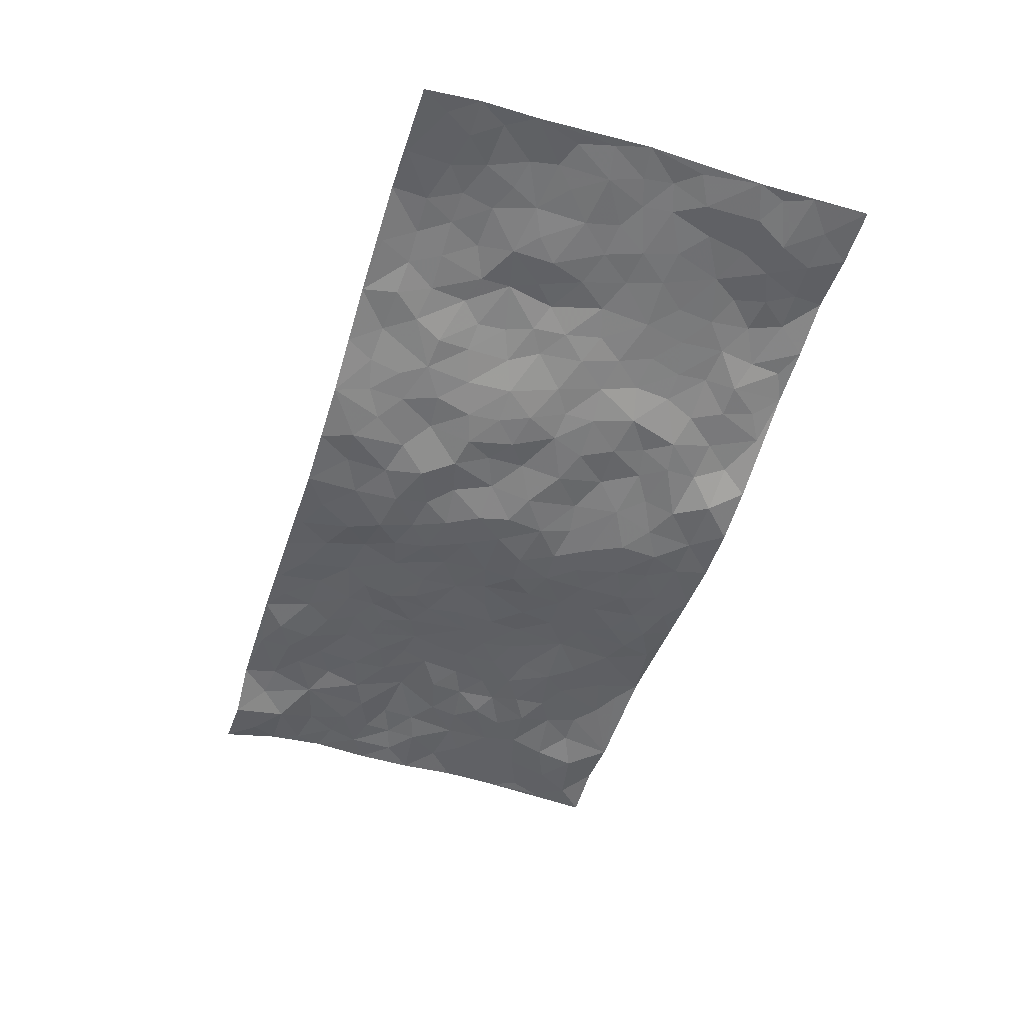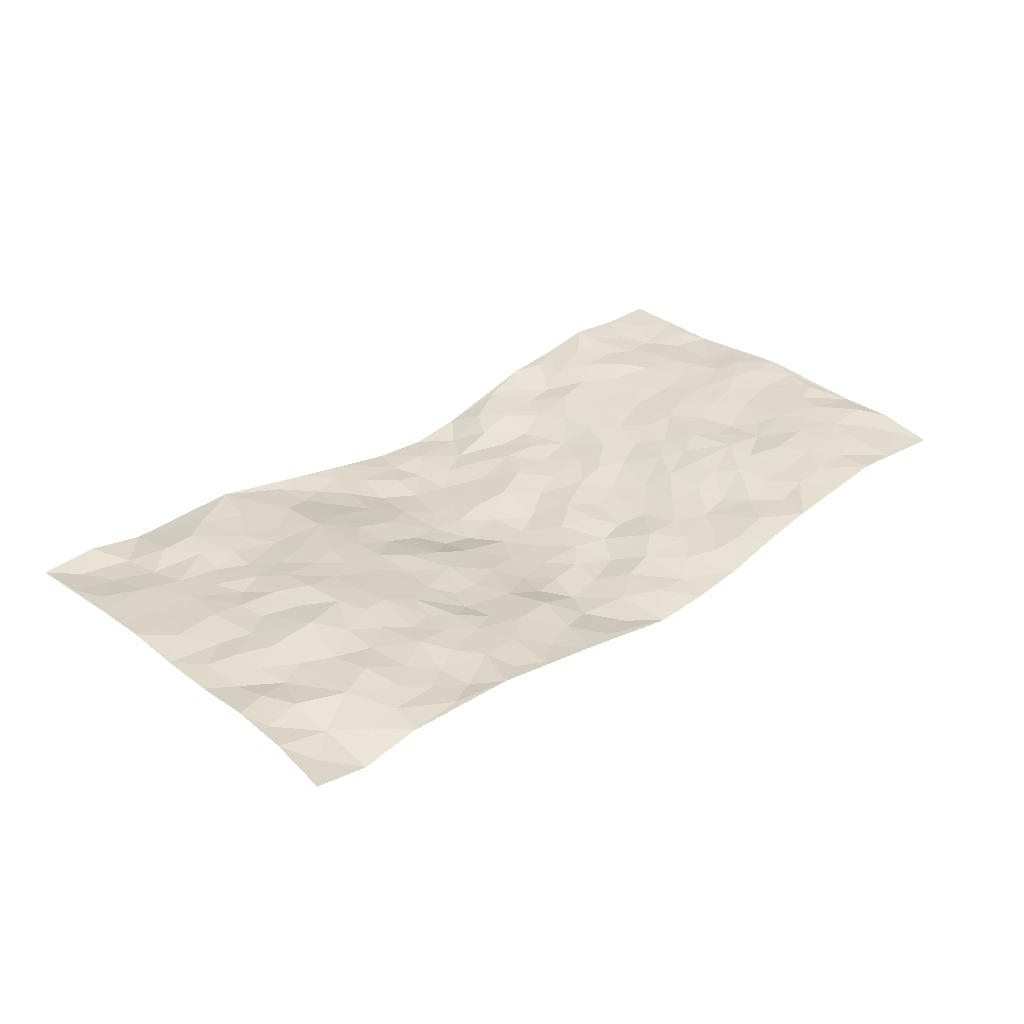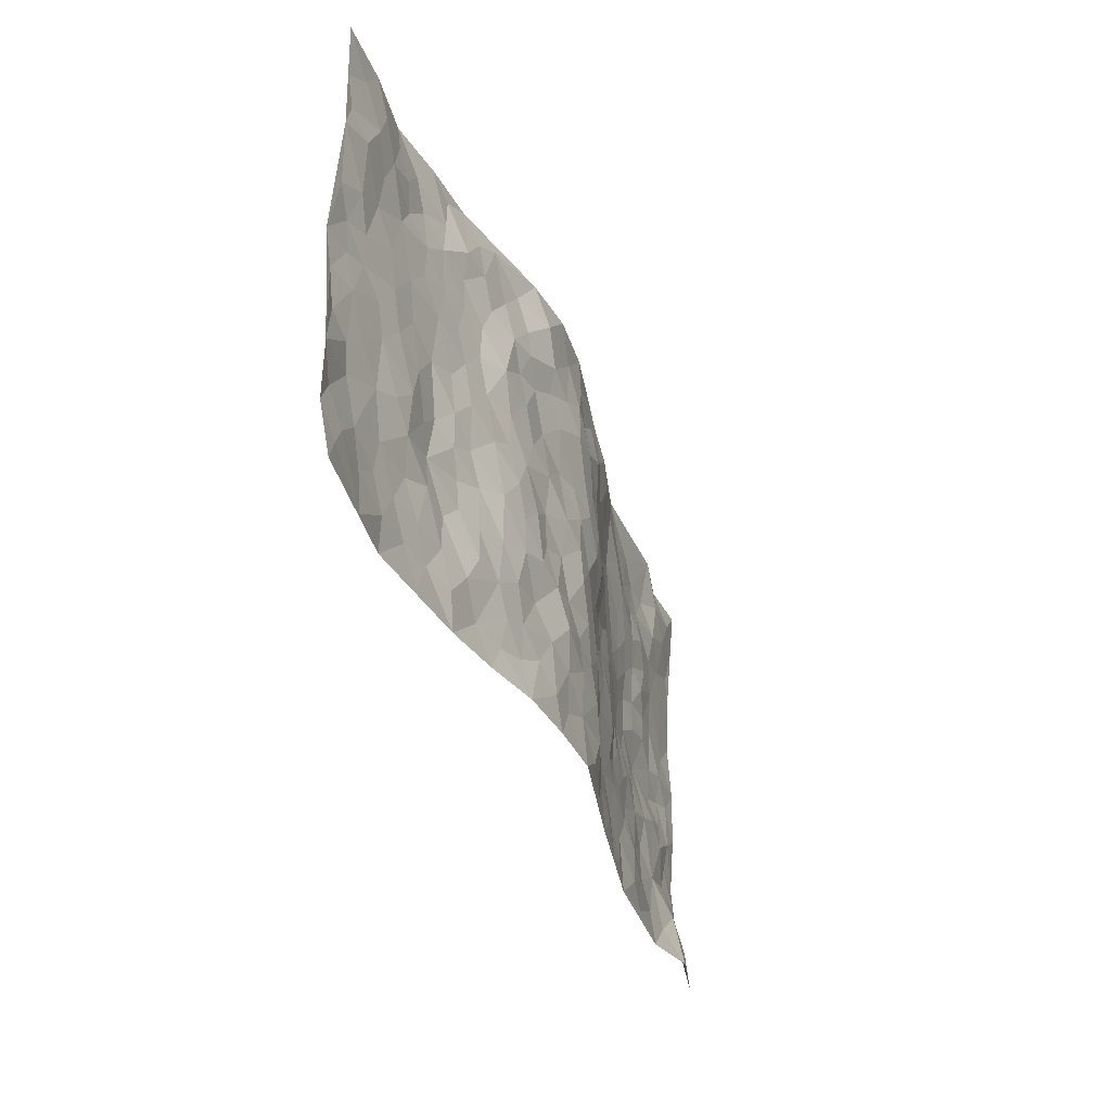
<metadata>
{"format":"obj","ext":"obj","renderer":"f3d","projection":"perspective","resolution":1024,"background":"white","views":[{"elev":-51.7,"azim":72.5,"up":"+Z"},{"elev":31.9,"azim":-43.2,"up":"+Z"},{"elev":-36.6,"azim":108.9,"up":"+Y"}]}
</metadata>
<code>
v -0.9759 0.005473 0.01281
v -0.9779 0.9971 0.02113
v 0.9766 0.004066 0.01607
v 0.9752 0.9992 0.04159
v -0.7928 0.3922 0.04584
v -0.9769 0.4995 0.03895
v -0.8544 0.3582 0.03942
v -0.0005008 0.003746 -0.07191
v -0.9758 0.2515 0.04897
v -0.9196 0.3385 0.03768
v -0.7337 0.002269 0.01854
v -0.9746 0.1271 0.03854
v -0.707 0.2932 0.02781
v -0.8545 0.008617 -0.01071
v -0.8376 0.2894 0.03103
v -0.4862 0.002285 0.01138
v -0.9544 0.1899 0.03984
v -0.2894 0.1676 -0.01056
v -0.7732 0.3232 0.0294
v -0.8598 0.1249 0.01364
v -0.9219 0.06922 0.008137
v -0.7945 0.06611 0.019
v -0.6693 0.1268 0.02744
v -0.722 0.07515 0.02499
v -0.87 0.2084 0.04031
v -0.9063 0.2714 0.04436
v -0.7659 0.1778 0.03148
v -0.6884 0.21 0.03496
v -0.8608 0.4877 0.03629
v -0.9769 0.3756 0.04053
v -0.7334 0.9954 0.01022
v -0.5325 0.2224 0.01919
v 0.2586 0.1583 -0.03775
v -0.9786 0.7478 0.04199
v -0.3639 0.3932 -0.005808
v -0.7807 0.7513 0.02912
v -0.7983 0.8291 0.0213
v -0.5763 0.4421 0.03371
v -0.5961 0.6056 0.03081
v -0.4855 0.9976 0.022
v -0.9553 0.6854 0.04223
v -0.6575 0.562 0.03637
v -0.3861 0.7541 0.005188
v -0.5056 0.28 0.01295
v -0.4558 0.2253 0.008039
v -0.4916 0.1624 0.008849
v -0.4436 0.6366 0.01603
v -0.3624 0.5598 -9.439e-05
v 0.1652 0.4729 -0.0458
v -0.3307 0.2213 -0.0112
v -0.2102 0.6101 -0.04164
v -0.3706 0.6292 0.00337
v -0.2995 0.05853 -0.01993
v -0.6246 0.7095 0.02045
v -0.3914 0.1944 -0.001463
v -0.8694 0.6166 0.04034
v -0.03845 0.3479 -0.06474
v 0.05701 0.3391 -0.05583
v 0.2982 0.4503 -0.04117
v -0.09612 0.5505 -0.06533
v -0.1661 0.555 -0.05286
v 0.09127 0.6287 -0.04861
v -0.6285 0.3462 0.03138
v -0.7452 0.573 0.03604
v -0.9504 0.8085 0.03685
v -0.5569 0.1298 0.007087
v -0.3642 0.01286 -0.008225
v -0.7915 0.4654 0.03991
v -0.6134 0.1723 0.02286
v -0.6115 0.01874 0.01396
v -0.2421 0.002753 -0.0273
v -0.6128 0.08876 0.01287
v -0.5437 0.05335 0.004678
v -0.4279 0.0379 0.000634
v -0.4472 0.1042 0.005811
v -0.8896 0.6845 0.03811
v -0.9702 0.8724 0.03114
v -0.7329 0.5082 0.03449
v 0.001039 0.9966 -0.06273
v -0.8004 0.6739 0.03405
v -0.558 0.3153 0.01923
v -0.5075 0.461 0.02446
v 0.0065 0.5704 -0.06552
v -0.04912 0.4822 -0.06342
v 0.003554 0.4188 -0.0695
v -0.1256 0.1295 -0.05669
v -0.5659 0.6696 0.0202
v -0.9124 0.5611 0.04524
v -0.7298 0.6897 0.02608
v -0.4451 0.2971 0.006088
v -0.6272 0.2675 0.02561
v -0.4975 0.6884 0.01637
v -0.1705 0.4851 -0.03779
v -0.2589 0.4361 -0.01859
v -0.644 0.6484 0.02824
v -0.01174 0.1182 -0.05999
v -0.4109 0.5104 0.006078
v -0.3415 0.2882 -0.0162
v -0.2367 0.5039 -0.02172
v -0.1784 0.3821 -0.03666
v -0.9777 0.623 0.04629
v -0.702 0.6214 0.02591
v -0.81 0.5786 0.04147
v -0.3581 0.1104 -0.001978
v -0.5165 0.5331 0.02527
v -0.678 0.4057 0.04464
v -0.1305 0.3245 -0.05306
v -0.149 0.25 -0.04511
v -0.5134 0.6116 0.02209
v 0.1089 0.7271 -0.05697
v -0.004445 0.2153 -0.06373
v -0.07348 0.2736 -0.05811
v 0.004293 0.2883 -0.05955
v -0.4254 0.3639 0.006016
v -0.1922 0.1848 -0.02426
v -0.6495 0.4874 0.03261
v -0.5514 0.3808 0.02915
v -0.4871 0.3914 0.02047
v -0.3034 0.5243 -0.009378
v -0.2568 0.3506 -0.02578
v -0.3517 0.4672 -0.006977
v -0.2242 0.2715 -0.02747
v -0.09037 0.4112 -0.05713
v -0.5896 0.5314 0.03667
v -0.09368 0.1993 -0.0628
v -0.2112 0.09484 -0.03146
v -0.3948 0.2583 0.001612
v -0.9245 0.4376 0.04078
v -0.8638 0.4208 0.04504
v 0.09168 0.4219 -0.05305
v 0.2067 0.2385 -0.04052
v 0.08306 0.5156 -0.06232
v 0.01996 0.487 -0.069
v 0.1662 0.3921 -0.04881
v 0.7889 0.4977 0.03877
v 0.2203 0.4332 -0.05021
v 0.2665 0.313 -0.04437
v 0.1602 0.5663 -0.05244
v 0.1239 0.9955 -0.06851
v -0.2909 0.6195 -0.021
v 0.4208 0.8794 -0.009192
v 0.4825 0.9977 0.014
v -0.2128 0.7805 -0.03657
v -0.05747 0.8622 -0.05464
v -0.3201 0.3489 -0.01968
v -0.4543 0.5659 0.01627
v -0.07474 0.0543 -0.06249
v -0.1564 0.0235 -0.04301
v 0.1228 0.003279 -0.06521
v 0.01371 0.8583 -0.06733
v -0.01687 0.6983 -0.06608
v 0.4206 0.1969 -0.01375
v 0.3403 0.2896 -0.02676
v 0.5876 0.5269 0.02302
v 0.5212 0.5468 0.01127
v 0.4531 0.1355 -0.004174
v 0.5179 0.2275 0.01904
v 0.4113 0.3612 -0.0063
v 0.02207 0.6394 -0.05712
v -0.05988 0.6263 -0.06351
v -0.1463 0.729 -0.05035
v -0.08698 0.6921 -0.06132
v -0.06052 0.79 -0.06542
v -0.1372 0.6321 -0.0569
v 0.02111 0.7728 -0.07007
v 0.2451 0.9958 -0.05007
v -0.01815 0.9248 -0.06058
v -0.2681 0.846 -0.03048
v -0.1988 0.8796 -0.04276
v -0.3124 0.7807 -0.01322
v -0.2413 0.9969 -0.02148
v -0.2257 0.6954 -0.03008
v -0.3138 0.7 -0.008761
v -0.1405 0.829 -0.0574
v -0.1201 0.997 -0.0428
v 0.2178 0.7447 -0.04154
v 0.1732 0.6657 -0.04211
v 0.3264 0.5939 -0.03204
v 0.2609 0.5219 -0.0416
v 0.2664 0.6648 -0.04181
v 0.4206 0.7437 -0.006837
v 0.3561 0.6822 -0.03256
v 0.2858 0.7322 -0.03467
v 0.06928 0.9268 -0.06188
v 0.07894 0.8209 -0.06201
v 0.1457 0.8555 -0.05916
v 0.2485 0.8713 -0.03758
v 0.3217 0.7928 -0.03586
v 0.232 0.5944 -0.04409
v -0.881 0.8649 0.0211
v -0.6805 0.8152 0.02714
v -0.8678 0.773 0.03418
v -0.8546 0.9947 0.03148
v -0.9206 0.9376 0.01971
v -0.8093 0.9184 0.01492
v -0.7325 0.8837 0.02989
v -0.6034 0.9281 0.02623
v -0.6607 0.8845 0.03143
v -0.6857 0.7446 0.01889
v -0.5579 0.8134 0.01926
v -0.6198 0.7801 0.02205
v -0.5082 0.9002 0.01819
v -0.3887 0.8781 -0.004317
v -0.5423 0.9592 0.02426
v -0.4625 0.8158 0.003034
v -0.4394 0.9358 0.009433
v -0.3432 0.9728 -0.01143
v -0.5094 0.7602 0.007667
v -0.3194 0.9013 -0.02286
v -0.258 0.9306 -0.03472
v 0.1561 0.7831 -0.05024
v 0.2547 0.8028 -0.04526
v 0.1899 0.9302 -0.06279
v 0.3898 0.8114 -0.01316
v 0.3336 0.8795 -0.01903
v 0.3772 0.981 -0.01309
v 0.2848 0.9362 -0.02726
v 0.4371 0.9473 -0.003136
v 0.3795 0.4923 -0.02053
v 0.3247 0.5277 -0.02862
v 0.4805 0.6038 0.001574
v 0.4288 0.6639 -0.006846
v 0.4037 0.5871 -0.01295
v 0.3518 0.1907 -0.02468
v 0.4772 0.3346 0.01103
v 0.4575 0.5218 -0.004885
v 0.3469 0.3871 -0.0295
v -0.123 0.9132 -0.04804
v -0.1819 0.9568 -0.03866
v 0.3188 0.1338 -0.0284
v 0.608 0.01485 0.02273
v 0.2015 0.333 -0.05485
v 0.2718 0.3841 -0.04411
v 0.5793 0.248 0.02382
v 0.7279 0.9981 0.05165
v 0.9759 0.2513 0.03771
v 0.4873 0.8122 0.007546
v 0.7151 0.488 0.03069
v 0.4842 0.7467 0.004432
v 0.9777 0.5017 0.05307
v 0.6655 0.2946 0.02644
v 0.5064 0.4677 0.007958
v 0.7742 0.3121 0.04022
v 0.5567 0.4159 0.02519
v 0.4856 0.002061 0.005805
v 0.0896 0.2523 -0.06874
v 0.5022 0.07715 0.003952
v 0.1344 0.3189 -0.06052
v 0.4142 0.2668 -0.008521
v 0.8706 0.2662 0.04908
v 0.6378 0.4624 0.02423
v 0.5736 0.08243 0.02166
v 0.446 0.4255 -8.818e-05
v 0.6033 0.3722 0.02521
v 0.2858 0.2328 -0.03679
v 0.4744 0.2715 0.008474
v 0.2626 0.07954 -0.0358
v 0.3647 0.003142 -0.01856
v 0.2458 0.003815 -0.05032
v 0.1999 0.1156 -0.04734
v 0.06694 0.1703 -0.05905
v 0.1437 0.1905 -0.05276
v 0.6085 0.1479 0.02541
v 0.774 0.4238 0.03518
v 0.744 0.222 0.04212
v 0.6464 0.08103 0.03235
v 0.6658 0.3852 0.02079
v 0.7147 0.34 0.02865
v 0.8831 0.3274 0.04726
v 0.7425 0.5682 0.03225
v 0.6878 0.1461 0.03689
v 0.7596 0.1506 0.0429
v 0.8375 0.3687 0.04175
v 0.9404 0.3506 0.04954
v 0.8843 0.4399 0.0421
v 0.5777 0.3132 0.02832
v 0.8174 0.1068 0.04113
v 0.3296 0.06431 -0.02155
v 0.4073 0.06961 -0.003834
v 0.07045 0.07853 -0.05883
v 0.1426 0.07345 -0.06093
v 0.9749 0.7507 0.03606
v 0.728 0.07983 0.037
v 0.6506 0.2165 0.03538
v 0.9593 0.4261 0.04973
v 0.9051 0.5103 0.04909
v 0.8049 0.2514 0.04337
v 0.5289 0.1485 0.01436
v 0.7306 0.002017 0.03805
v 0.4995 0.3939 0.01013
v 0.9374 0.06558 0.02736
v 0.9766 0.1269 0.03853
v 0.8368 0.1814 0.04502
v 0.8959 0.1259 0.03646
v 0.8264 0.0104 0.03001
v 0.9353 0.189 0.04669
v 0.6627 0.5563 0.0285
v 0.6887 0.6334 0.02621
v 0.582 0.6364 0.01586
v 0.823 0.6922 0.03658
v 0.6275 0.7721 0.02431
v 0.9547 0.6261 0.04418
v 0.7646 0.6424 0.03204
v 0.8529 0.5959 0.04105
v 0.7299 0.7447 0.03234
v 0.8441 0.5314 0.04454
v 0.9142 0.5753 0.04876
v 0.8896 0.66 0.03565
v 0.6366 0.6931 0.02343
v 0.5618 0.7243 0.01487
v 0.5062 0.6746 0.006634
v 0.8498 0.8536 0.02849
v 0.7072 0.8718 0.03408
v 0.8086 0.7778 0.03452
v 0.8941 0.7789 0.02984
v 0.7764 0.8452 0.03171
v 0.9721 0.8749 0.03883
v 0.6897 0.8029 0.03605
v 0.9505 0.8122 0.03841
v 0.7365 0.9319 0.04137
v 0.8513 0.9996 0.0402
v 0.6054 0.9985 0.02902
v 0.8163 0.9271 0.03375
v 0.9034 0.929 0.03746
v 0.6553 0.9346 0.03985
v 0.551 0.9013 0.02158
v 0.4889 0.8813 -0.0006139
v 0.5439 0.9695 0.02323
v 0.5656 0.8222 0.01821
v 0.6307 0.8609 0.03404
f 29 6 128
f 12 21 20
f 26 10 9
f 55 45 46
f 27 19 15
f 26 9 17
f 101 6 88
f 12 1 21
f 7 15 19
f 125 86 96
f 84 123 85
f 129 29 128
f 25 27 15
f 12 20 17
f 73 75 66
f 22 14 11
f 26 17 25
f 9 12 17
f 25 15 26
f 5 129 7
f 52 146 48
f 55 18 50
f 7 19 5
f 20 27 25
f 124 82 105
f 41 76 34
f 20 14 22
f 14 20 21
f 14 21 1
f 24 22 11
f 24 27 22
f 72 66 69
f 69 32 91
f 70 24 11
f 24 23 27
f 17 20 25
f 27 20 22
f 10 15 7
f 10 26 15
f 23 28 27
f 27 13 19
f 28 23 69
f 13 27 28
f 119 121 94
f 10 7 129
f 6 30 128
f 9 10 30
f 36 192 80
f 80 102 89
f 118 81 44
f 64 103 78
f 115 126 86
f 45 32 46
f 91 63 13
f 129 68 29
f 95 87 54
f 95 54 199
f 202 40 204
f 82 97 105
f 29 88 6
f 18 55 104
f 148 126 71
f 38 82 124
f 50 18 122
f 117 82 38
f 5 19 106
f 82 117 118
f 80 64 102
f 127 45 55
f 194 77 190
f 98 35 114
f 39 124 105
f 127 50 98
f 106 19 13
f 66 75 46
f 39 95 42
f 63 117 38
f 95 89 102
f 101 56 76
f 51 140 99
f 18 53 126
f 62 83 132
f 45 127 90
f 112 113 57
f 103 29 68
f 130 85 58
f 109 39 105
f 35 94 121
f 113 246 58
f 151 165 163
f 120 100 94
f 114 127 98
f 192 190 65
f 95 39 87
f 36 191 37
f 67 104 74
f 56 101 88
f 13 63 106
f 192 34 76
f 268 241 243
f 108 115 125
f 93 84 60
f 133 84 85
f 156 288 157
f 101 76 41
f 80 103 64
f 105 97 146
f 99 61 51
f 92 109 47
f 125 96 111
f 158 227 153
f 75 104 55
f 69 66 32
f 81 91 32
f 106 78 68
f 42 64 78
f 77 34 65
f 24 70 72
f 75 73 16
f 16 71 67
f 2 34 77
f 13 28 91
f 103 56 88
f 56 80 76
f 72 69 23
f 11 16 70
f 16 73 70
f 16 67 74
f 115 18 126
f 24 72 23
f 73 72 70
f 16 74 75
f 72 73 66
f 32 45 44
f 84 83 60
f 66 46 32
f 78 106 116
f 117 63 81
f 67 53 104
f 103 68 78
f 69 91 28
f 36 80 89
f 106 38 116
f 106 68 5
f 81 118 117
f 62 132 138
f 32 44 81
f 53 67 71
f 57 58 85
f 123 100 107
f 93 60 61
f 33 230 224
f 8 96 147
f 132 133 130
f 140 48 119
f 93 100 123
f 122 98 50
f 164 60 160
f 53 71 126
f 125 112 108
f 193 194 195
f 75 55 46
f 63 91 81
f 56 103 80
f 196 198 31
f 18 104 53
f 121 48 97
f 38 106 63
f 118 97 82
f 97 35 121
f 51 172 140
f 130 134 49
f 87 39 109
f 288 252 263
f 97 114 35
f 47 43 92
f 57 113 58
f 248 130 58
f 34 101 41
f 114 90 127
f 116 124 42
f 145 94 35
f 118 114 97
f 167 79 175
f 98 145 35
f 85 123 57
f 43 47 52
f 199 36 89
f 42 78 116
f 159 83 62
f 88 29 103
f 74 104 75
f 118 44 90
f 173 140 172
f 42 95 102
f 190 192 37
f 65 190 77
f 89 95 199
f 125 111 112
f 92 87 109
f 18 115 122
f 177 180 176
f 112 57 107
f 109 105 146
f 93 94 100
f 285 286 275
f 96 86 147
f 137 232 131
f 57 123 107
f 87 92 208
f 49 134 136
f 132 130 49
f 161 164 162
f 50 127 55
f 122 108 107
f 122 107 100
f 48 140 52
f 118 90 114
f 99 119 94
f 123 84 93
f 36 37 192
f 48 121 119
f 120 122 100
f 39 42 124
f 38 124 116
f 248 58 246
f 44 45 90
f 98 122 120
f 146 52 47
f 94 93 99
f 168 209 170
f 212 183 188
f 202 197 200
f 42 102 64
f 107 108 112
f 99 93 61
f 8 280 96
f 112 111 113
f 125 115 86
f 115 108 122
f 128 30 10
f 5 68 129
f 10 129 128
f 132 49 138
f 83 84 133
f 130 133 85
f 83 133 132
f 248 134 130
f 156 152 224
f 151 110 165
f 212 186 211
f 153 224 249
f 254 251 244
f 246 261 262
f 225 158 249
f 49 136 179
f 185 184 150
f 214 188 181
f 181 188 182
f 161 163 174
f 143 170 172
f 110 211 185
f 184 79 167
f 174 228 169
f 62 110 159
f 163 150 144
f 210 169 229
f 170 143 168
f 176 211 110
f 98 120 145
f 94 145 120
f 48 146 97
f 109 146 47
f 148 86 126
f 147 86 148
f 71 8 148
f 8 147 148
f 244 276 254
f 232 136 134
f 174 143 161
f 60 83 160
f 163 162 151
f 159 160 83
f 261 281 262
f 259 281 149
f 219 220 59
f 246 113 111
f 33 255 131
f 157 256 152
f 137 255 153
f 230 278 279
f 262 260 33
f 154 155 242
f 131 255 137
f 248 131 232
f 281 280 149
f 259 258 278
f 220 179 59
f 159 151 160
f 162 160 151
f 164 61 60
f 228 174 144
f 144 174 163
f 159 110 151
f 161 172 164
f 186 184 185
f 161 162 163
f 61 164 51
f 160 162 164
f 187 217 213
f 150 163 165
f 205 202 200
f 79 184 139
f 170 43 173
f 174 169 143
f 161 143 172
f 167 144 150
f 176 180 183
f 172 170 173
f 223 226 221
f 185 150 165
f 99 140 119
f 207 206 203
f 172 51 164
f 43 52 173
f 173 52 140
f 167 175 228
f 228 229 169
f 210 168 169
f 177 110 62
f 189 138 179
f 62 138 177
f 136 232 233
f 181 182 222
f 150 184 167
f 178 180 189
f 49 179 138
f 177 138 189
f 180 178 182
f 178 179 220
f 307 308 304
f 222 223 221
f 215 187 188
f 176 183 212
f 187 213 186
f 214 215 188
f 185 211 186
f 237 181 239
f 182 188 183
f 110 185 165
f 216 215 141
f 211 176 212
f 182 183 180
f 176 110 177
f 213 184 186
f 178 189 179
f 177 189 180
f 195 190 37
f 197 198 200
f 195 194 190
f 34 192 65
f 80 192 76
f 37 196 195
f 194 2 77
f 193 2 194
f 196 37 191
f 31 193 195
f 198 196 191
f 31 195 196
f 199 201 191
f 197 204 31
f 198 191 201
f 31 198 197
f 201 199 54
f 36 199 191
f 54 208 201
f 208 43 205
f 208 54 87
f 198 201 200
f 206 205 203
f 43 170 203
f 210 207 209
f 40 202 206
f 31 204 40
f 197 202 204
f 208 205 200
f 43 203 205
f 205 206 202
f 203 209 207
f 171 40 207
f 40 206 207
f 208 200 201
f 43 208 92
f 170 209 203
f 168 143 169
f 207 210 171
f 168 210 209
f 188 187 212
f 212 187 186
f 166 139 213
f 184 213 139
f 237 214 181
f 215 214 141
f 216 141 218
f 213 217 166
f 142 166 216
f 217 216 166
f 187 215 217
f 216 217 215
f 237 141 214
f 142 216 218
f 223 222 182
f 179 136 59
f 223 220 219
f 267 238 251
f 237 327 141
f 223 182 178
f 158 290 253
f 220 223 178
f 59 233 227
f 233 59 136
f 248 246 131
f 153 249 158
f 251 254 267
f 223 219 226
f 111 261 246
f 297 251 238
f 276 256 157
f 167 228 144
f 229 228 175
f 175 171 229
f 229 171 210
f 260 257 33
f 265 271 272
f 266 289 283
f 269 243 250
f 249 224 152
f 266 283 271
f 227 233 137
f 253 227 158
f 325 313 320
f 135 264 275
f 310 329 239
f 270 298 297
f 249 256 225
f 275 273 269
f 311 222 221
f 155 154 299
f 234 276 157
f 310 311 299
f 222 239 181
f 221 226 155
f 266 263 252
f 242 290 244
f 264 273 275
f 273 264 243
f 242 244 154
f 276 290 225
f 288 234 157
f 240 282 302
f 275 286 306
f 225 290 158
f 234 263 284
f 241 254 276
f 233 232 137
f 137 153 227
f 264 135 238
f 244 251 154
f 260 259 257
f 227 253 219
f 33 224 255
f 154 297 299
f 240 302 307
f 297 154 251
f 264 268 243
f 253 226 219
f 271 284 263
f 277 294 293
f 290 242 253
f 241 234 284
f 59 227 219
f 242 155 226
f 252 245 231
f 157 152 156
f 257 230 33
f 152 256 249
f 278 230 257
f 262 33 131
f 224 153 255
f 259 278 257
f 134 248 232
f 230 279 224
f 96 261 111
f 261 96 280
f 280 281 261
f 246 262 131
f 252 247 245
f 268 267 241
f 283 277 272
f 288 247 252
f 275 274 285
f 295 291 294
f 267 268 264
f 263 234 288
f 309 310 299
f 290 276 244
f 283 272 271
f 267 254 241
f 265 243 241
f 236 240 285
f 297 238 270
f 303 305 298
f 241 276 234
f 221 155 299
f 272 277 293
f 250 243 287
f 286 285 240
f 284 271 265
f 271 263 266
f 295 3 291
f 225 256 276
f 241 284 265
f 289 266 231
f 3 292 291
f 321 235 323
f 293 294 296
f 279 278 258
f 245 279 258
f 279 156 224
f 260 281 259
f 280 8 149
f 262 281 260
f 231 266 252
f 267 264 238
f 306 304 270
f 283 289 295
f 243 269 273
f 236 269 250
f 294 292 296
f 274 236 285
f 269 274 275
f 250 287 293
f 245 289 231
f 236 274 269
f 156 279 247
f 242 226 253
f 247 279 245
f 243 265 287
f 288 156 247
f 265 272 293
f 296 292 236
f 293 287 265
f 295 294 277
f 277 283 295
f 236 250 296
f 289 3 295
f 292 294 291
f 293 296 250
f 300 304 308
f 325 320 235
f 329 330 326
f 270 304 303
f 270 303 298
f 309 305 301
f 135 306 270
f 299 297 298
f 298 309 299
f 238 135 270
f 300 314 305
f 303 300 305
f 304 306 307
f 300 303 304
f 282 319 315
f 322 325 235
f 275 306 135
f 307 306 286
f 240 307 286
f 308 307 302
f 302 282 308
f 308 282 315
f 305 309 298
f 310 309 301
f 310 301 329
f 310 239 311
f 222 311 239
f 299 311 221
f 319 312 315
f 312 323 316
f 301 305 318
f 305 314 316
f 300 308 315
f 316 314 312
f 312 314 315
f 315 314 300
f 323 312 324
f 316 313 318
f 282 4 317
f 330 313 325
f 4 321 324
f 235 320 323
f 282 317 319
f 312 319 317
f 326 325 322
f 316 320 313
f 316 318 305
f 142 218 327
f 327 218 141
f 316 323 320
f 324 312 317
f 4 324 317
f 321 323 324
f 318 313 330
f 328 326 322
f 326 327 329
f 329 327 237
f 326 328 327
f 322 142 328
f 327 328 142
f 329 237 239
f 301 318 330
f 326 330 325
f 330 329 301

</code>
